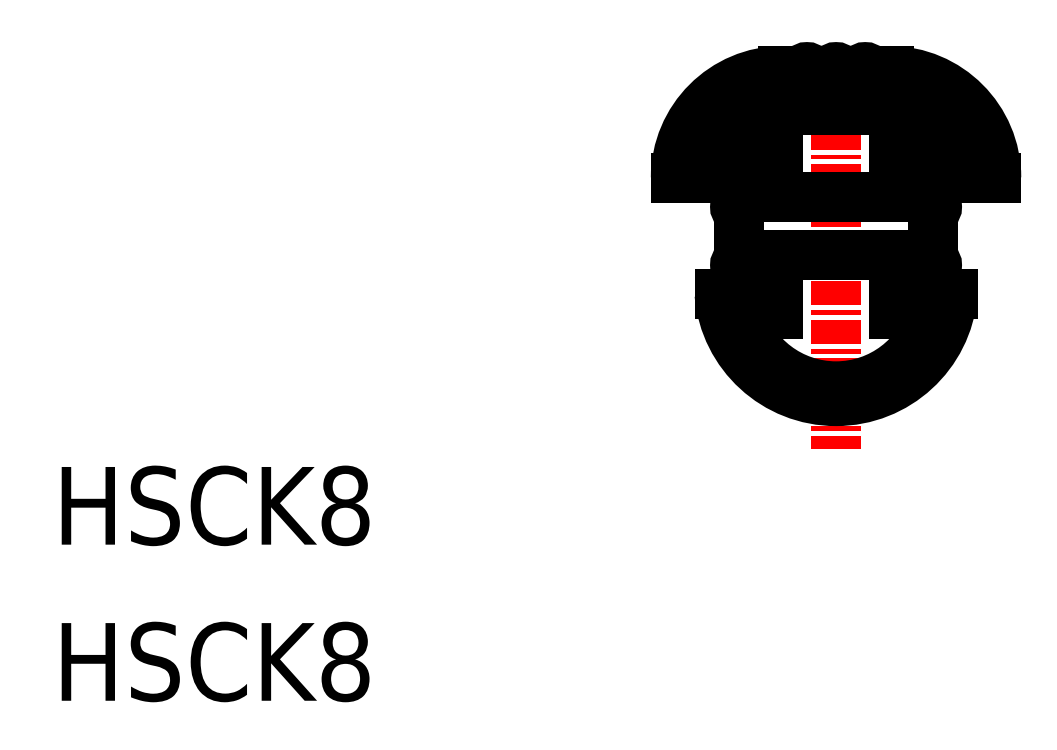
<metadata>
{"format":"dxf","ext":"dxf","renderer":"ezdxf+matplotlib","layout":"modelspace","background":"white","min_lineweight":24,"dpi":150}
</metadata>
<code>
0
SECTION
2
ENTITIES
0
TEXT
8
0
10
3.861e-08
20
-9.739e-09
30
0
40
4
1
HSCK8
0
TEXT
8
0
10
3.861e-08
20
8.039
30
0
40
4
1
HSCK8
0
LINE
8
0
10
37.36
20
27.93
30
0
11
37.36
21
25.93
31
0
0
LINE
8
0
10
43.36
20
27.93
30
0
11
43.36
21
25.93
31
0
0
ARC
8
0
10
43.11
20
26.93
30
0
40
5.5
50
0
51
90
0
ARC
8
0
10
37.61
20
26.93
30
0
40
5.5
50
90.02
51
180
0
LINE
8
CENTER
10
40.36
20
33.63
30
0
11
40.36
21
12.95
31
0
0
ARC
8
0
10
40.36
20
21.32
30
0
40
5.128
50
195.7
51
344.3
0
LINE
8
0
10
35.43
20
19.93
30
0
11
37.36
21
19.93
31
0
0
LINE
8
0
10
35.36
20
20.93
30
0
11
35.36
21
22.23
31
0
0
LINE
8
0
10
34.36
20
20.93
30
0
11
35.36
21
20.93
31
0
0
LINE
8
0
10
35.36
20
22.63
30
0
11
35.36
21
23.93
31
0
0
ARC
8
0
10
35.36
20
22.43
30
0
40
0.2
50
90
51
270
0
LINE
8
0
10
35.36
20
25.23
30
0
11
35.36
21
23.93
31
0
0
ARC
8
0
10
35.36
20
25.43
30
0
40
0.2
50
90
51
270
0
LINE
8
0
10
35.36
20
26.93
30
0
11
35.36
21
25.63
31
0
0
LINE
8
0
10
32.11
20
26.93
30
0
11
35.36
21
26.93
31
0
0
LINE
8
0
10
32.11
20
26.93
30
0
11
32.11
21
26.93
31
0
0
LINE
8
0
10
43.36
20
19.93
30
0
11
45.3
21
19.93
31
0
0
LINE
8
0
10
37.36
20
19.93
30
0
11
37.36
21
22.93
31
0
0
LINE
8
0
10
43.36
20
19.93
30
0
11
43.36
21
22.93
31
0
0
LINE
8
0
10
37.36
20
22.93
30
0
11
43.36
21
22.93
31
0
0
LINE
8
0
10
37.36
20
25.93
30
0
11
43.36
21
25.93
31
0
0
LINE
8
0
10
45.36
20
20.93
30
0
11
45.36
21
22.23
31
0
0
LINE
8
0
10
45.86
20
20.93
30
0
11
45.36
21
20.93
31
0
0
LINE
8
0
10
45.36
20
26.93
30
0
11
48.61
21
26.93
31
0
0
ARC
8
0
10
45.36
20
22.43
30
0
40
0.2
50
270
51
90
0
LINE
8
0
10
45.36
20
22.63
30
0
11
45.36
21
23.93
31
0
0
LINE
8
0
10
45.36
20
25.23
30
0
11
45.36
21
23.93
31
0
0
ARC
8
0
10
45.36
20
25.43
30
0
40
0.2
50
270
51
90
0
LINE
8
0
10
45.36
20
26.93
30
0
11
45.36
21
25.63
31
0
0
LINE
8
0
10
48.61
20
26.93
30
0
11
48.61
21
26.93
31
0
0
LINE
8
0
10
34.26
20
27.93
30
0
11
37.36
21
27.93
31
0
0
ARC
8
0
10
37.61
20
26.93
30
0
40
3.5
50
90
51
163.4
0
LINE
8
0
10
43.36
20
27.93
30
0
11
46.47
21
27.93
31
0
0
ARC
8
0
10
43.11
20
26.93
30
0
40
3.5
50
16.6
51
90
0
LINE
8
0
10
37.61
20
30.43
30
0
11
43.11
21
30.43
31
0
0
LINE
8
0
10
39.06
20
32.43
30
0
11
40.16
21
32.43
31
0
0
ARC
8
0
10
38.86
20
32.43
30
0
40
0.2
50
0
51
180
0
LINE
8
0
10
40.56
20
32.43
30
0
11
41.66
21
32.43
31
0
0
ARC
8
0
10
41.86
20
32.43
30
0
40
0.2
50
0
51
180
0
ARC
8
0
10
40.36
20
32.43
30
0
40
0.2
50
0
51
180
0
LINE
8
0
10
45.36
20
20.93
30
0
11
46.36
21
20.93
31
0
0
ARC
8
0
10
40.36
20
21.46
30
0
40
6.023
50
185
51
355
0
LINE
8
0
10
43.11
20
32.43
30
0
11
42.06
21
32.43
31
0
0
LINE
8
0
10
41.66
20
32.43
30
0
11
40.56
21
32.43
31
0
0
LINE
8
0
10
40.16
20
32.43
30
0
11
39.06
21
32.43
31
0
0
LINE
8
0
10
38.66
20
32.43
30
0
11
37.61
21
32.43
31
0
0
ENDSEC
0
EOF

</code>
